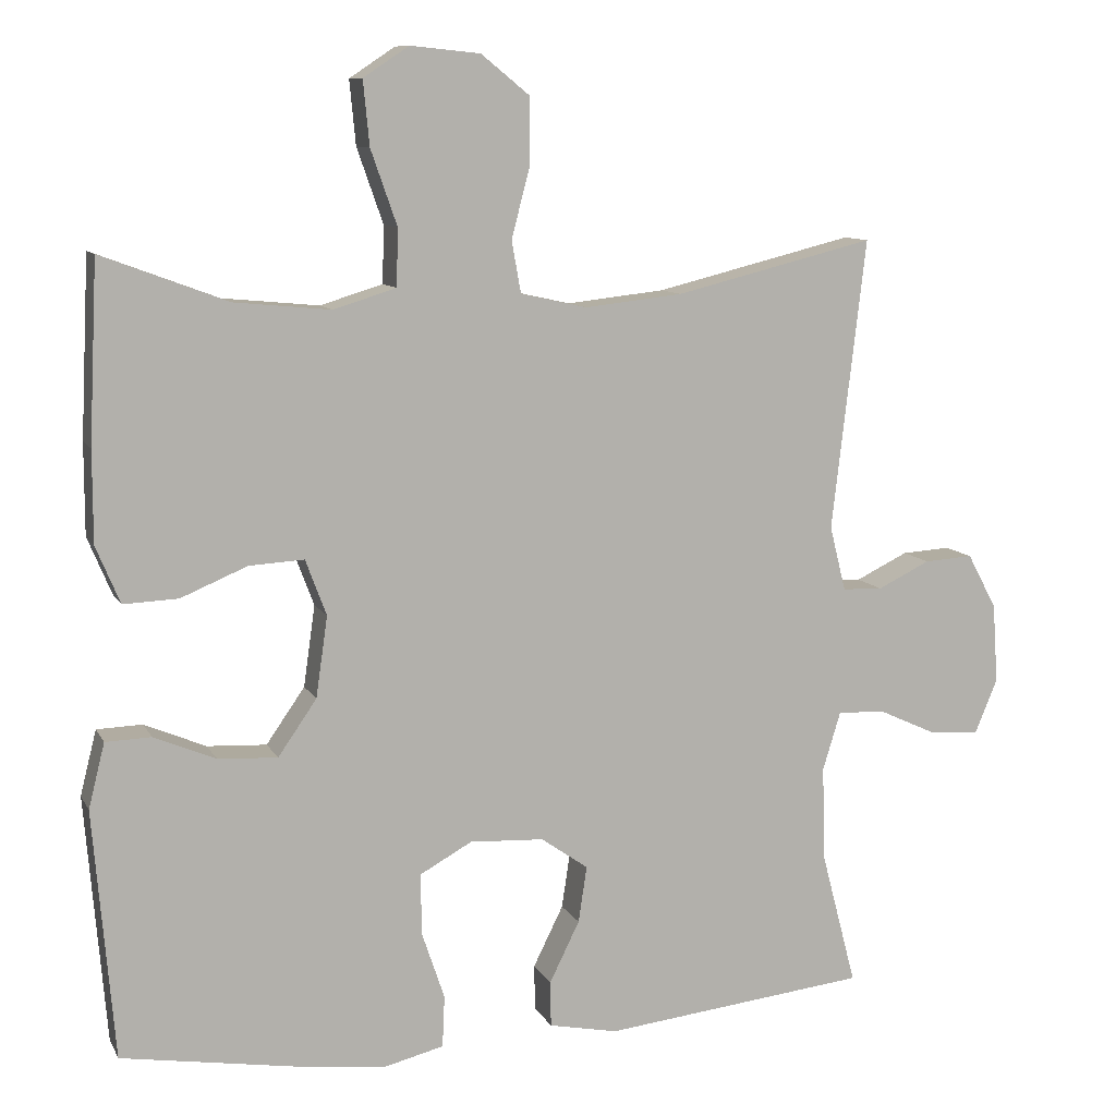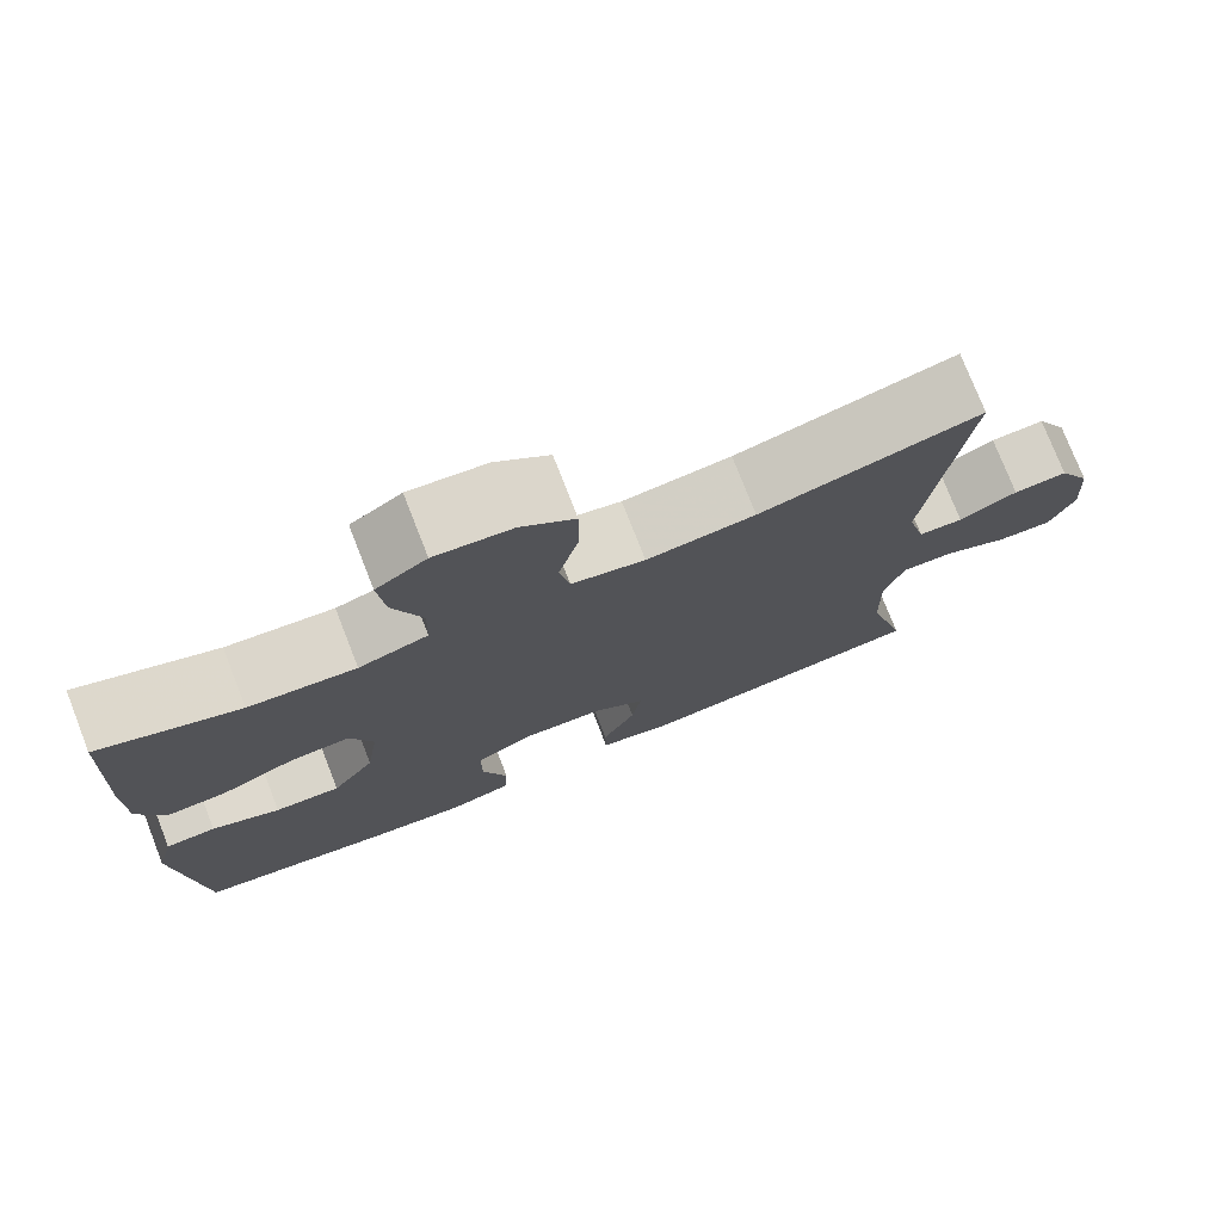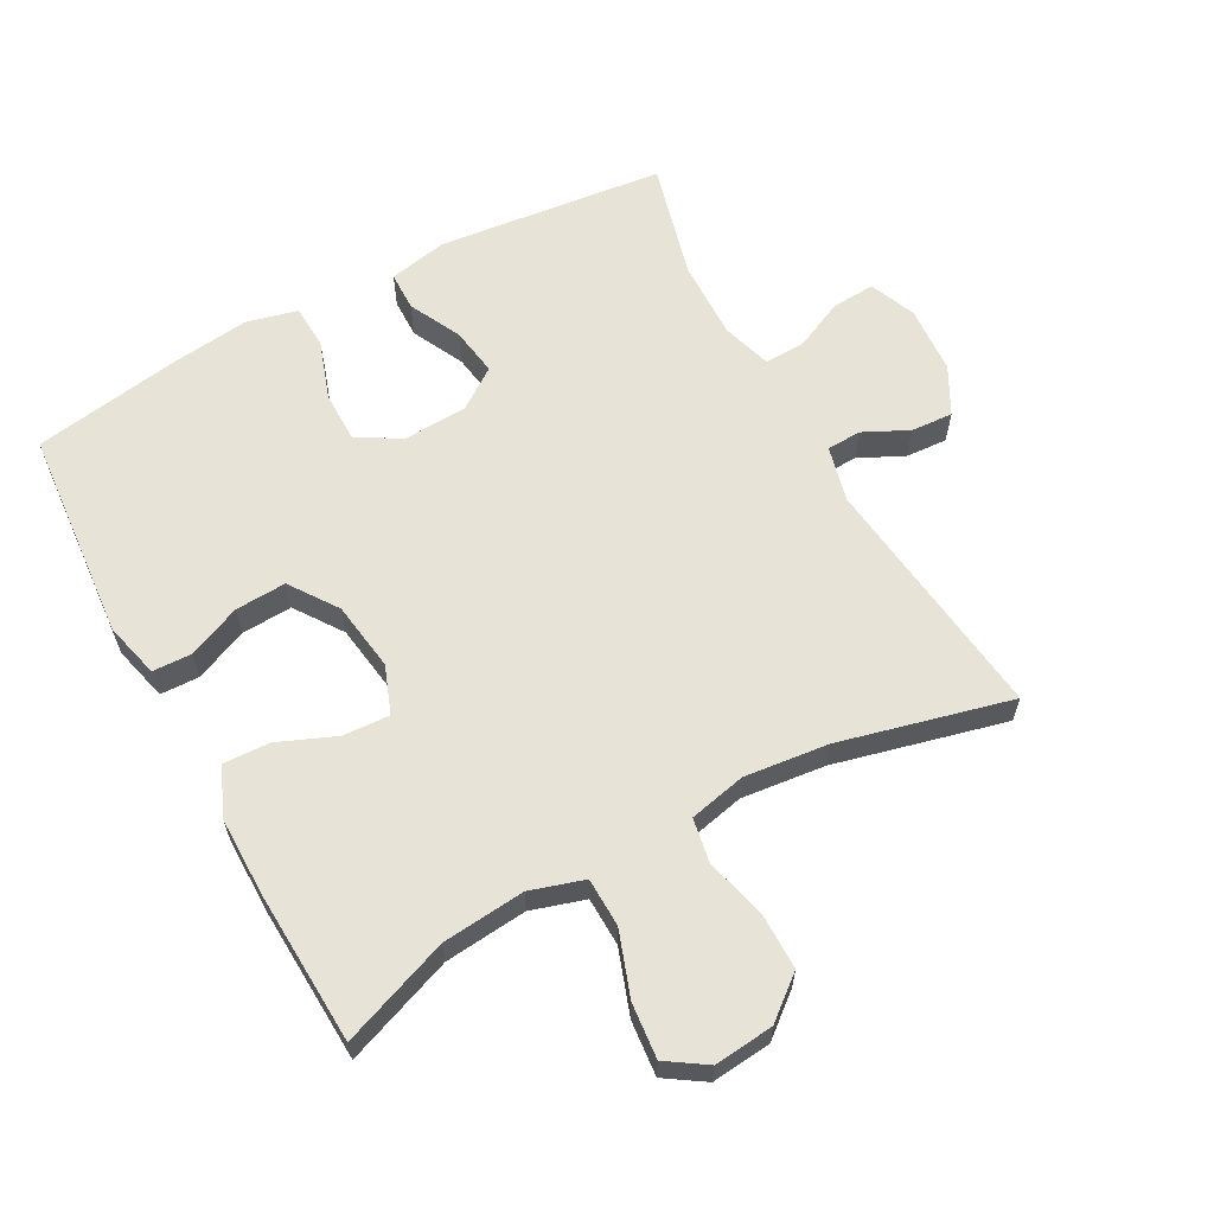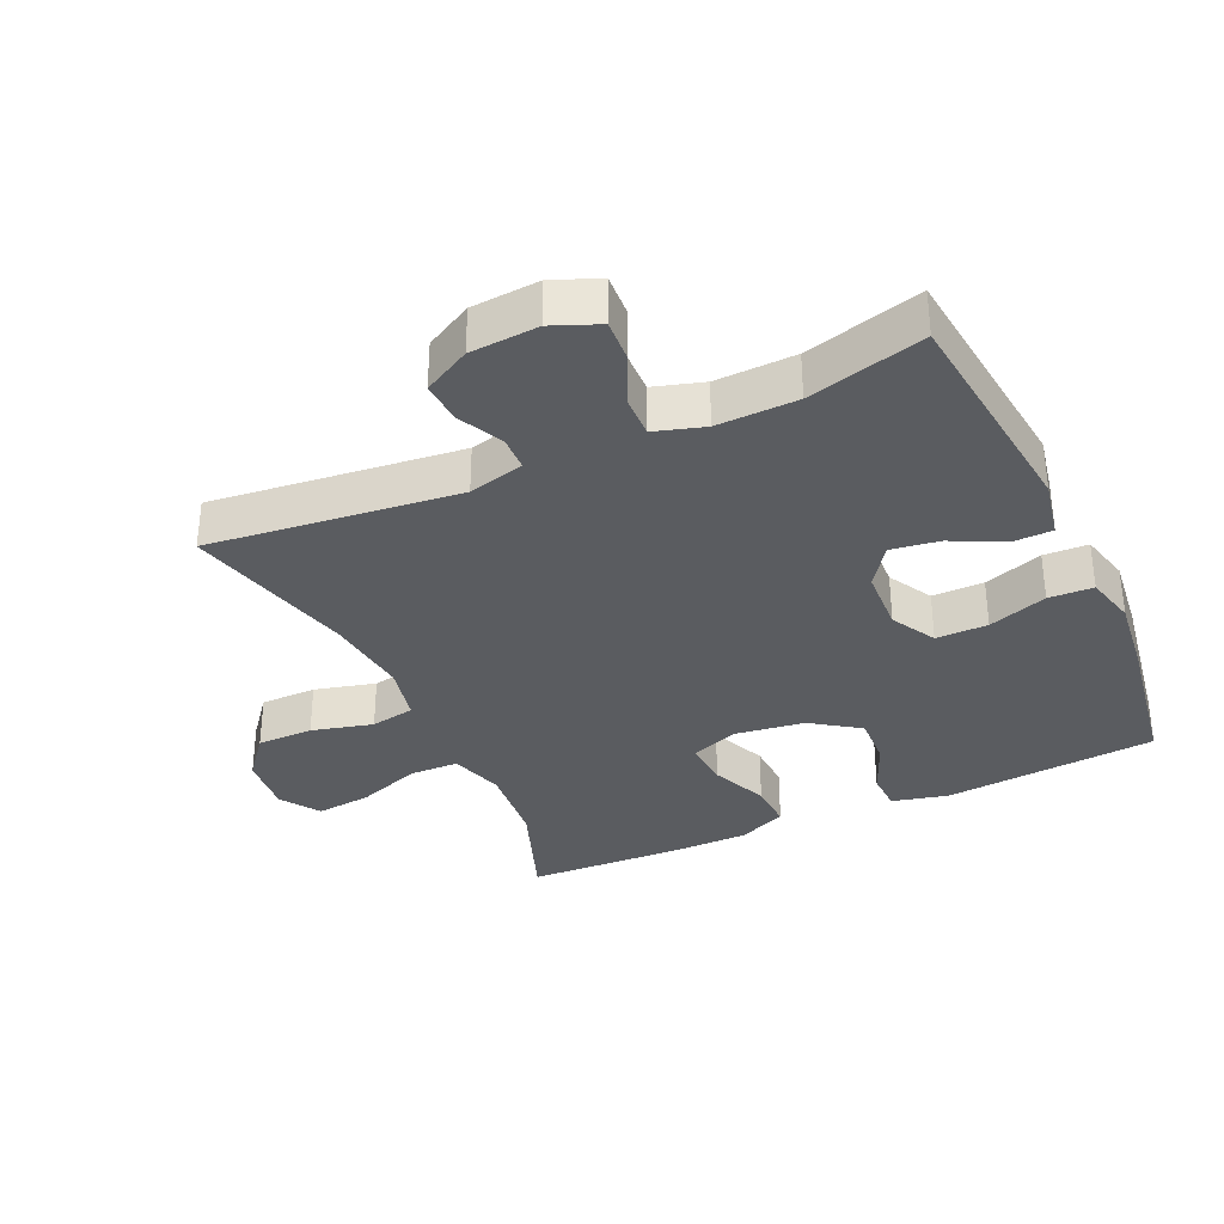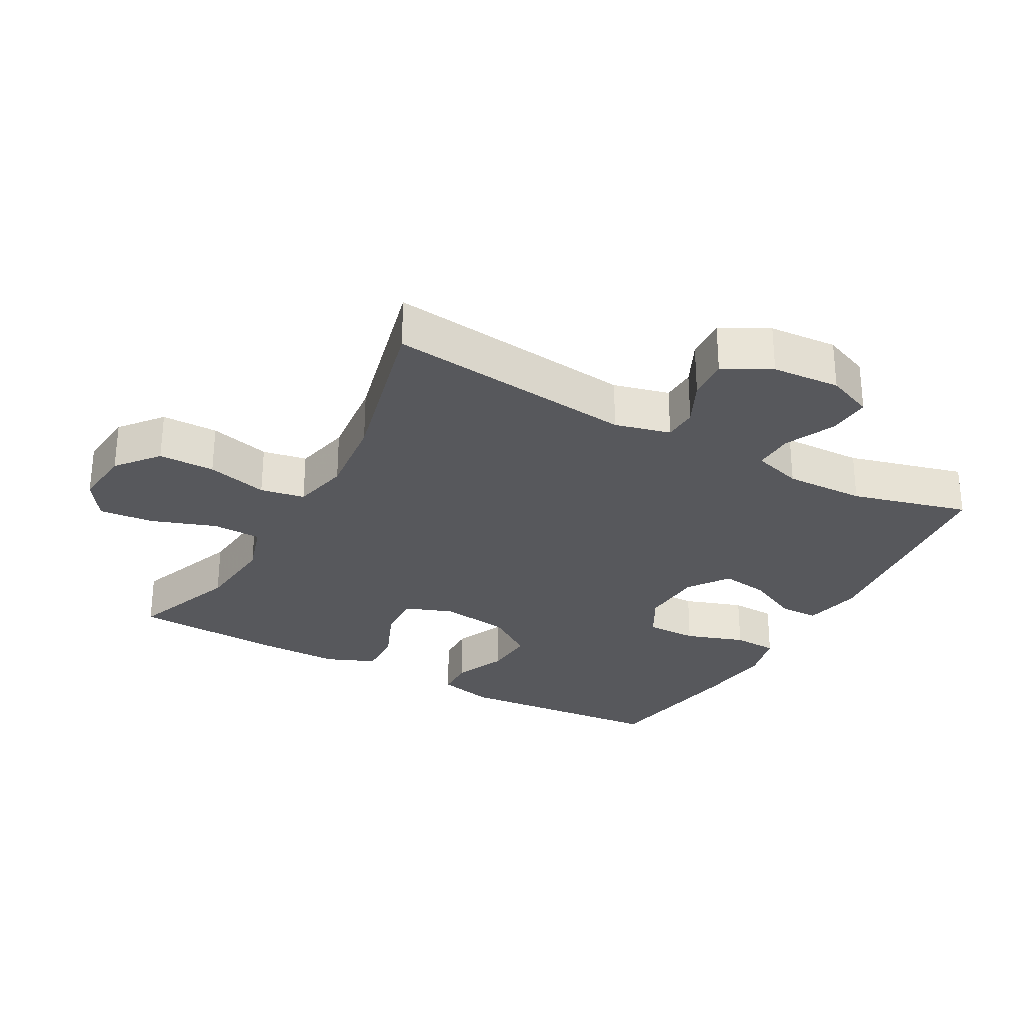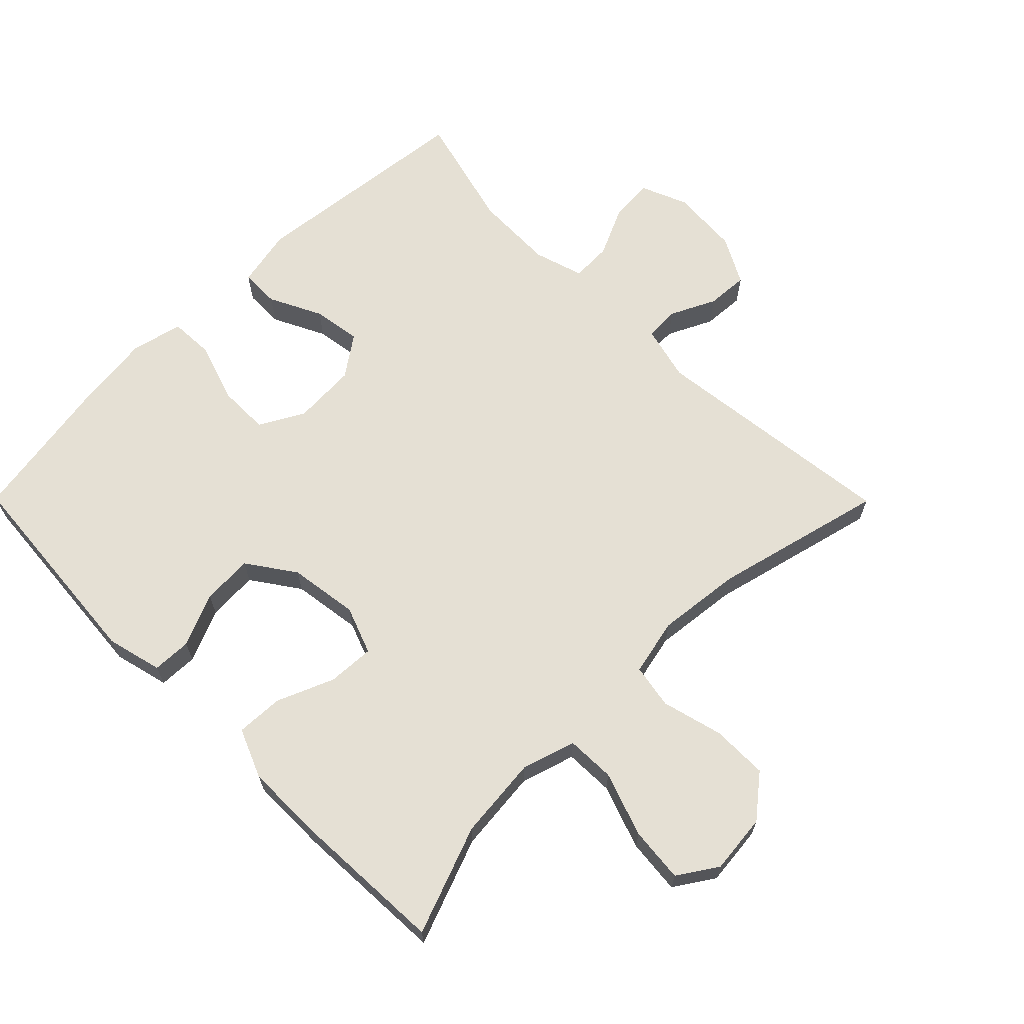
<metadata>
{"format":"obj","ext":"obj","renderer":"f3d","projection":"perspective","resolution":1024,"background":"white","views":[{"elev":9.8,"azim":-18.0,"up":"+Z"},{"elev":76.3,"azim":-21.4,"up":"+Z"},{"elev":61.9,"azim":-28.6,"up":"+Y"},{"elev":-34.0,"azim":114.8,"up":"+Y"},{"elev":-28.7,"azim":61.1,"up":"+Y"},{"elev":65.8,"azim":-44.8,"up":"+Y"}]}
</metadata>
<code>
v 0.5 0.07 -0.5
v 0.157 0.07 -0.538
v 0.068 0.07 -0.52
v 0.067 0.07 -0.461
v 0.106 0.07 -0.382
v 0.117 0.07 -0.309
v 0.056 0.07 -0.266
v -0.04 0.07 -0.261
v -0.107 0.07 -0.298
v -0.107 0.07 -0.376
v -0.077 0.07 -0.465
v -0.08 0.07 -0.532
v -0.157 0.07 -0.551
v -0.275 0.07 -0.537
v -0.5 0.07 -0.5
v -0.527 0.07 -0.178
v -0.506 0.07 -0.094
v -0.447 0.07 -0.092
v -0.367 0.07 -0.126
v -0.29 0.07 -0.13
v -0.24 0.07 -0.058
v -0.225 0.07 0.047
v -0.252 0.07 0.119
v -0.323 0.07 0.115
v -0.409 0.07 0.079
v -0.48 0.07 0.076
v -0.511 0.07 0.15
v -0.511 0.07 0.268
v -0.5 0.07 0.5
v -0.337 0.07 0.439
v -0.212 0.07 0.427
v -0.131 0.07 0.452
v -0.129 0.07 0.526
v -0.163 0.07 0.623
v -0.171 0.07 0.706
v -0.112 0.07 0.745
v -0.022 0.07 0.736
v 0.041 0.07 0.685
v 0.041 0.07 0.6
v 0.017 0.07 0.508
v 0.029 0.07 0.441
v 0.115 0.07 0.422
v 0.242 0.07 0.436
v 0.5 0.07 0.5
v 0.456 0.07 0.124
v 0.477 0.07 0.04
v 0.529 0.07 0.038
v 0.597 0.07 0.071
v 0.66 0.07 0.075
v 0.698 0.07 0.004
v 0.705 0.07 -0.099
v 0.676 0.07 -0.169
v 0.611 0.07 -0.165
v 0.535 0.07 -0.13
v 0.474 0.07 -0.128
v 0.451 0.07 -0.203
v 0.454 0.07 -0.324
v 0.5 0 -0.5
v 0.157 0 -0.538
v 0.068 0 -0.52
v 0.067 0 -0.461
v 0.106 0 -0.382
v 0.117 0 -0.309
v 0.056 0 -0.266
v -0.04 0 -0.261
v -0.107 0 -0.298
v -0.107 0 -0.376
v -0.077 0 -0.465
v -0.08 0 -0.532
v -0.157 0 -0.551
v -0.275 0 -0.537
v -0.5 0 -0.5
v -0.527 0 -0.178
v -0.506 0 -0.094
v -0.447 0 -0.092
v -0.367 0 -0.126
v -0.29 0 -0.13
v -0.24 0 -0.058
v -0.225 0 0.047
v -0.252 0 0.119
v -0.323 0 0.115
v -0.409 0 0.079
v -0.48 0 0.076
v -0.511 0 0.15
v -0.511 0 0.268
v -0.5 0 0.5
v -0.337 0 0.439
v -0.212 0 0.427
v -0.131 0 0.452
v -0.129 0 0.526
v -0.163 0 0.623
v -0.171 0 0.706
v -0.112 0 0.745
v -0.022 0 0.736
v 0.041 0 0.685
v 0.041 0 0.6
v 0.017 0 0.508
v 0.029 0 0.441
v 0.115 0 0.422
v 0.242 0 0.436
v 0.5 0 0.5
v 0.456 0 0.124
v 0.477 0 0.04
v 0.529 0 0.038
v 0.597 0 0.071
v 0.66 0 0.075
v 0.698 0 0.004
v 0.705 0 -0.099
v 0.676 0 -0.169
v 0.611 0 -0.165
v 0.535 0 -0.13
v 0.474 0 -0.128
v 0.451 0 -0.203
v 0.454 0 -0.324
f 52 53 54
f 51 52 54
f 50 51 54
f 49 50 54
f 48 49 54
f 47 48 54
f 46 47 54 55
f 45 46 55 56
f 43 44 45
f 42 43 45 56
f 38 39 40
f 37 38 40
f 36 37 40
f 35 36 40
f 34 35 40
f 33 34 40
f 32 33 40 41
f 42 56 57
f 41 42 57
f 32 41 57
f 31 32 57
f 28 29 30
f 27 28 30
f 26 27 30
f 25 26 30
f 24 25 30
f 17 18 19
f 16 17 19
f 15 16 19
f 14 15 19
f 13 14 19
f 12 13 19
f 11 12 19
f 10 11 19
f 9 10 19 20
f 8 9 20 21
f 3 4 5
f 2 3 5
f 1 2 5
f 57 1 5
f 57 5 6
f 31 57 6 7
f 23 24 30 31
f 31 7 8
f 23 31 8
f 22 23 8
f 8 21 22
f 111 110 109
f 111 109 108
f 111 108 107
f 111 107 106
f 111 106 105
f 111 105 104
f 112 111 104 103
f 113 112 103 102
f 102 101 100
f 113 102 100 99
f 97 96 95
f 97 95 94
f 97 94 93
f 97 93 92
f 97 92 91
f 97 91 90
f 98 97 90 89
f 114 113 99
f 114 99 98
f 114 98 89
f 114 89 88
f 87 86 85
f 87 85 84
f 87 84 83
f 87 83 82
f 87 82 81
f 76 75 74
f 76 74 73
f 76 73 72
f 76 72 71
f 76 71 70
f 76 70 69
f 76 69 68
f 76 68 67
f 77 76 67 66
f 78 77 66 65
f 62 61 60
f 62 60 59
f 62 59 58
f 62 58 114
f 63 62 114
f 64 63 114 88
f 88 87 81 80
f 65 64 88
f 65 88 80
f 65 80 79
f 79 78 65
f 1 58 59 2
f 2 59 60 3
f 3 60 61 4
f 4 61 62 5
f 5 62 63 6
f 6 63 64 7
f 7 64 65 8
f 8 65 66 9
f 9 66 67 10
f 10 67 68 11
f 11 68 69 12
f 12 69 70 13
f 13 70 71 14
f 14 71 72 15
f 15 72 73 16
f 16 73 74 17
f 17 74 75 18
f 18 75 76 19
f 19 76 77 20
f 20 77 78 21
f 21 78 79 22
f 22 79 80 23
f 23 80 81 24
f 24 81 82 25
f 25 82 83 26
f 26 83 84 27
f 27 84 85 28
f 28 85 86 29
f 29 86 87 30
f 30 87 88 31
f 31 88 89 32
f 32 89 90 33
f 33 90 91 34
f 34 91 92 35
f 35 92 93 36
f 36 93 94 37
f 37 94 95 38
f 38 95 96 39
f 39 96 97 40
f 40 97 98 41
f 41 98 99 42
f 42 99 100 43
f 43 100 101 44
f 44 101 102 45
f 45 102 103 46
f 46 103 104 47
f 47 104 105 48
f 48 105 106 49
f 49 106 107 50
f 50 107 108 51
f 51 108 109 52
f 52 109 110 53
f 53 110 111 54
f 54 111 112 55
f 55 112 113 56
f 56 113 114 57
f 57 114 58 1

</code>
